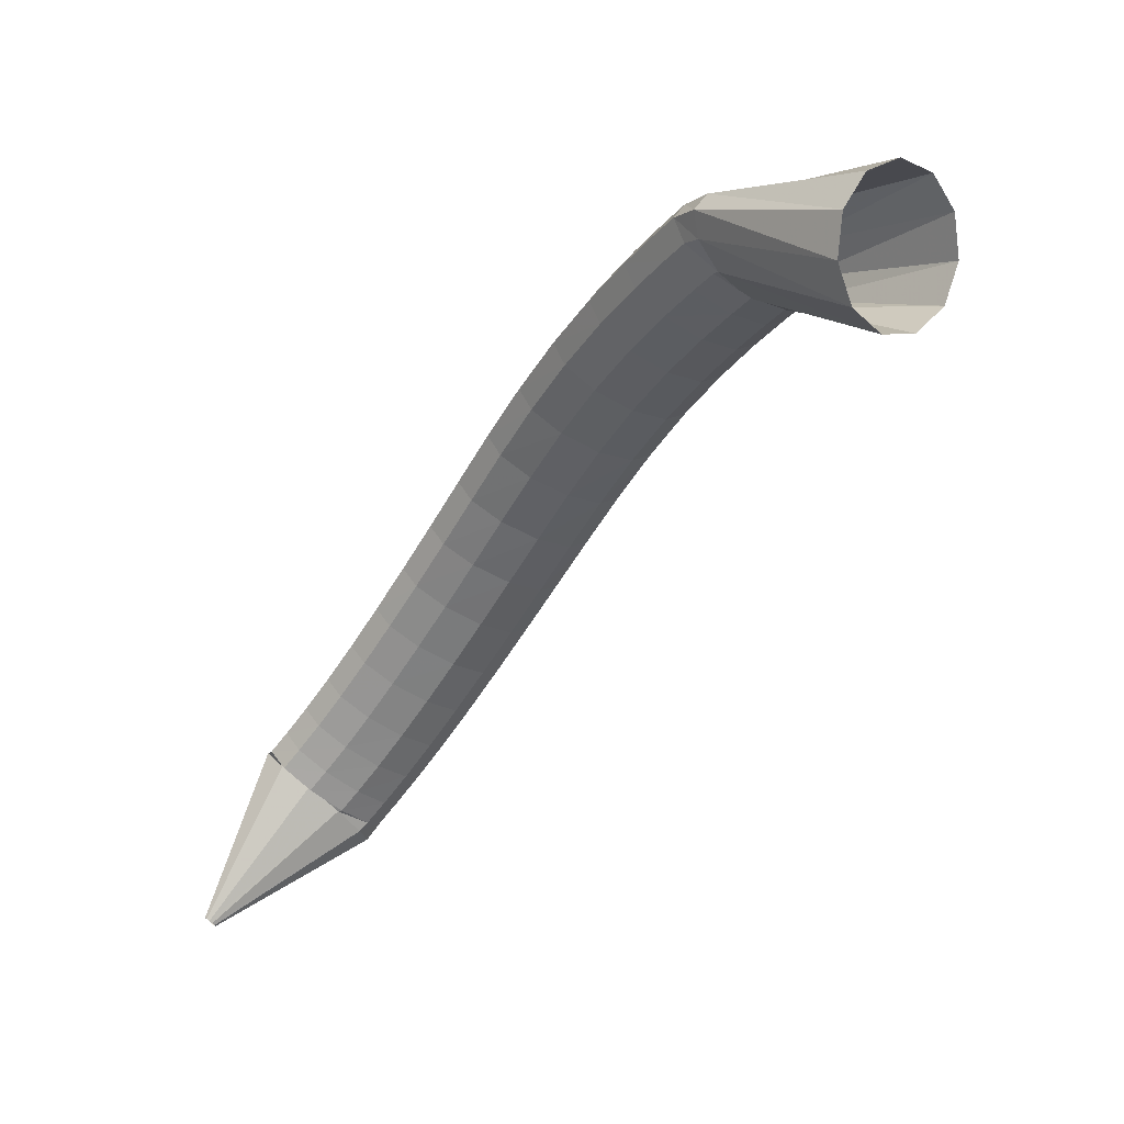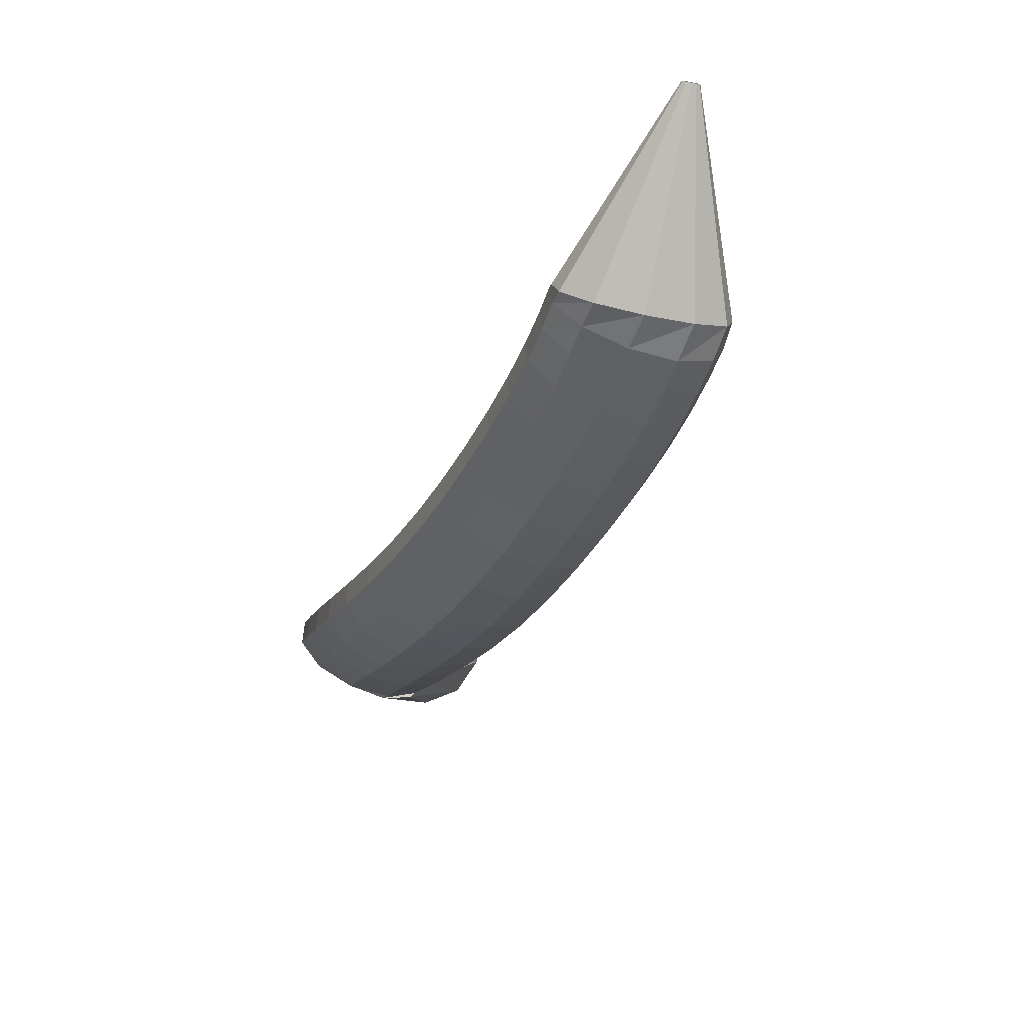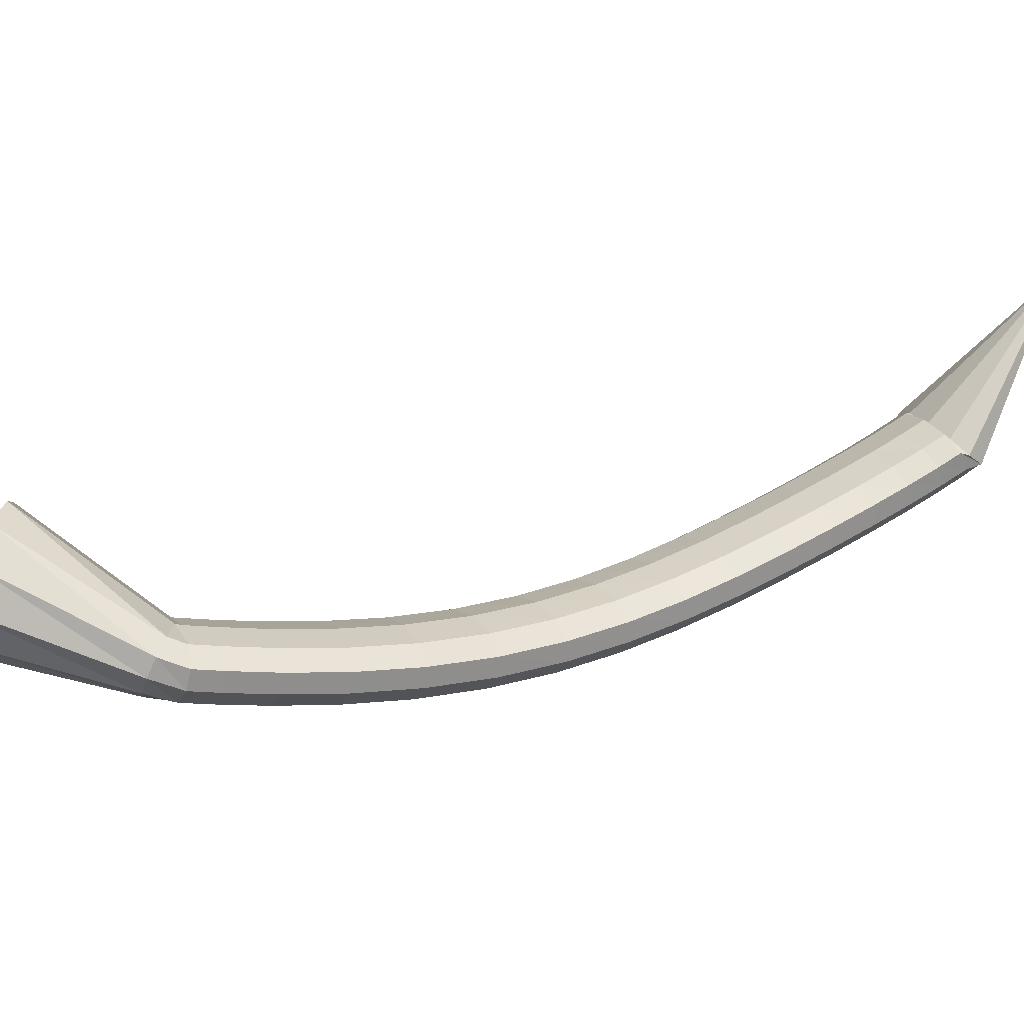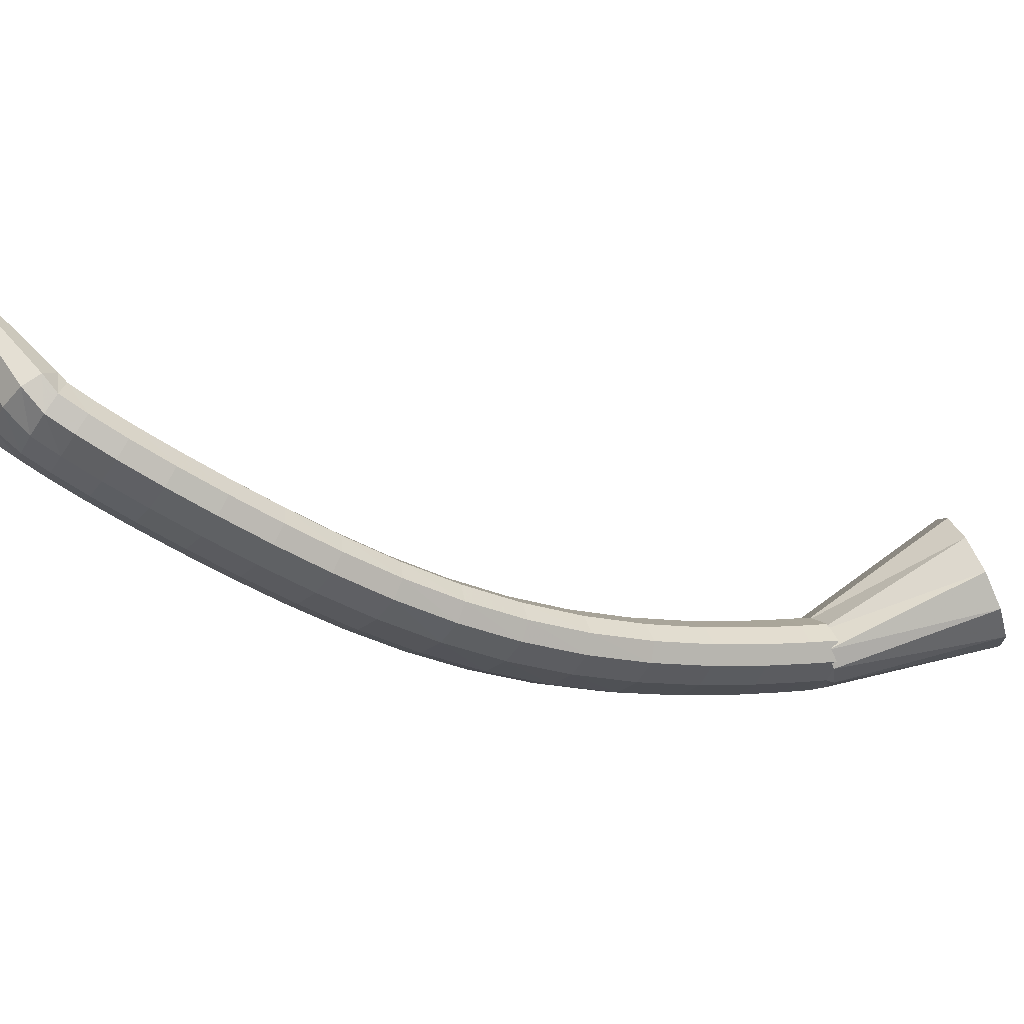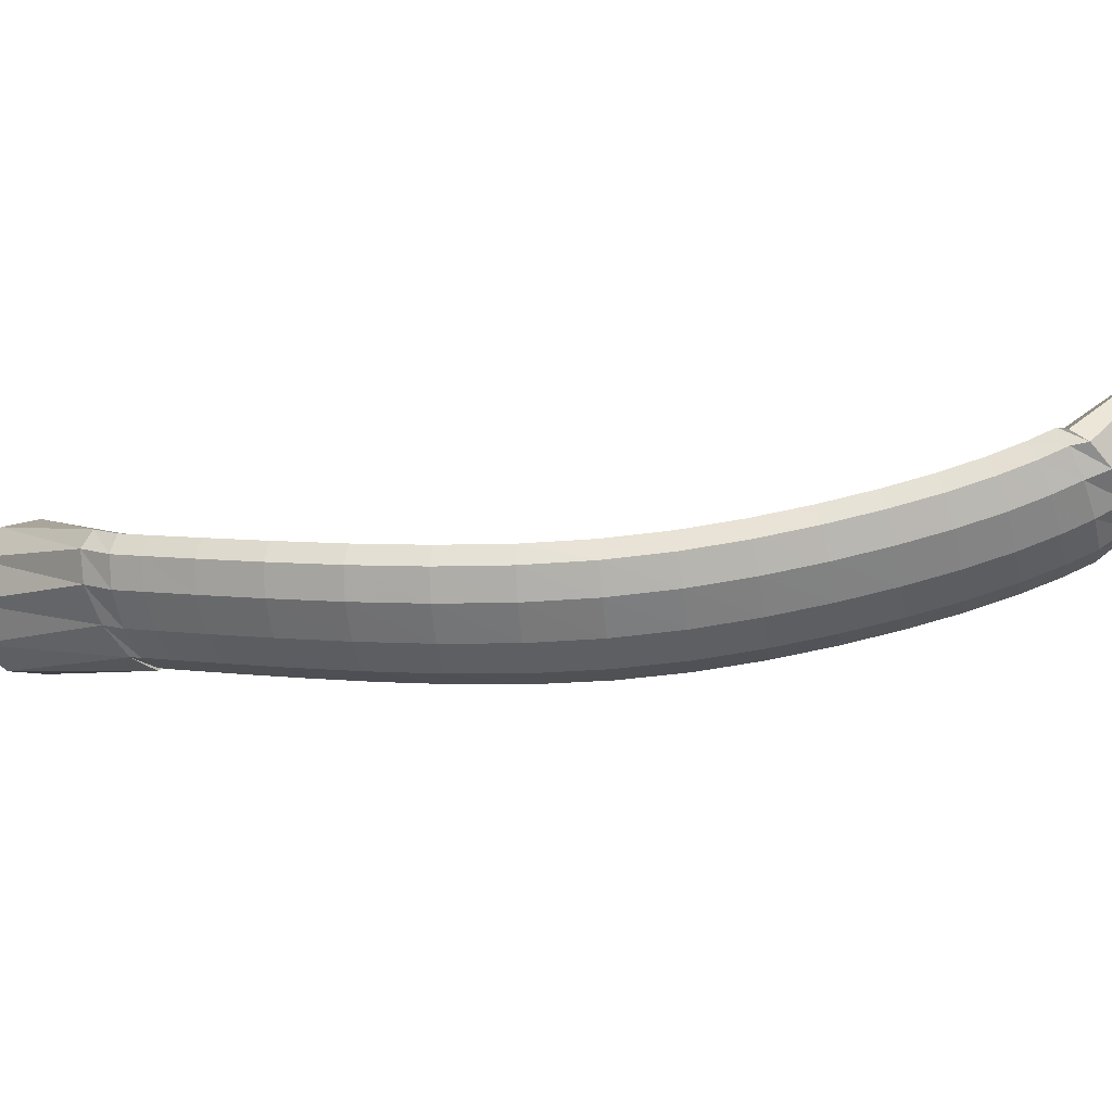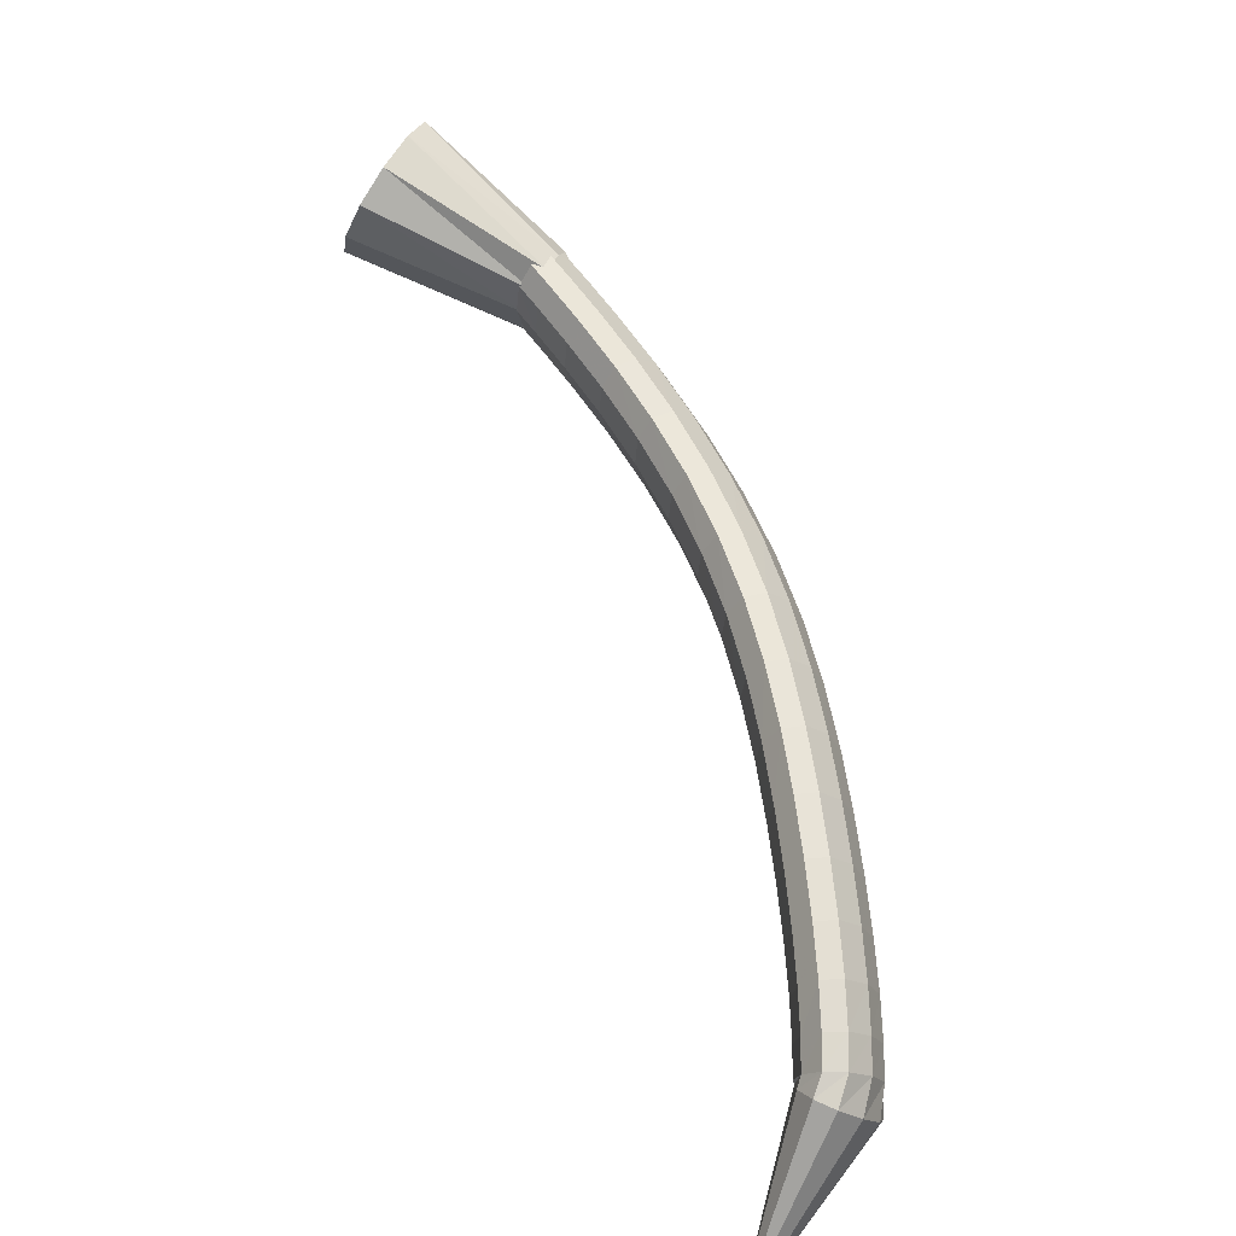
<metadata>
{"format":"obj","ext":"obj","renderer":"f3d","projection":"perspective","resolution":1024,"background":"white","views":[{"elev":30.0,"azim":24.2,"up":"+Y"},{"elev":-21.2,"azim":-51.4,"up":"+Z"},{"elev":29.5,"azim":-149.0,"up":"+Z"},{"elev":-33.0,"azim":29.6,"up":"+Z"},{"elev":-30.0,"azim":-113.6,"up":"+Z"},{"elev":-57.0,"azim":127.1,"up":"+Y"}]}
</metadata>
<code>
g tube1
v 105.7 111.8 131.5
v 105.5 112 131.5
v 105.4 112.1 131.6
v 105.5 112.2 131.7
v 105.7 112.2 131.8
v 105.9 112.1 131.8
v 106.1 111.9 131.8
v 106.2 111.7 131.7
v 106.2 111.6 131.6
v 106.1 111.5 131.5
v 105.9 111.6 131.5
v 105.7 111.8 131.5
v 108.2 116.8 120.7
v 106.6 118.9 121.4
v 105.9 120.7 122.3
v 106.5 121.6 123.3
v 108.1 121.4 123.9
v 110.2 120.2 124
v 112.2 118.2 123.5
v 113.4 116.2 122.6
v 113.5 114.8 121.6
v 112.3 114.4 120.8
v 110.4 115.2 120.5
v 108.2 116.8 120.7
v 109.1 118.5 119.6
v 107.4 120.3 120.7
v 106.6 121.6 122.2
v 107 122.1 123.5
v 108.4 121.5 124.3
v 110.5 120.1 124.3
v 112.5 118.3 123.4
v 113.8 116.7 122
v 114 115.8 120.6
v 113.1 115.9 119.5
v 111.3 116.9 119.1
v 109.1 118.5 119.6
v 110.2 120.2 118.8
v 108.4 121.9 120
v 107.6 123.1 121.5
v 107.9 123.5 122.8
v 109.4 122.9 123.6
v 111.4 121.5 123.5
v 113.5 119.8 122.7
v 114.9 118.3 121.2
v 115.1 117.4 119.7
v 114.2 117.6 118.6
v 112.3 118.6 118.3
v 110.2 120.2 118.8
v 111.6 122.4 117.9
v 109.8 124 119.1
v 108.9 125.1 120.6
v 109.2 125.5 122
v 110.6 124.9 122.8
v 112.7 123.5 122.7
v 114.8 121.9 121.8
v 116.2 120.4 120.3
v 116.5 119.7 118.8
v 115.6 119.8 117.7
v 113.8 120.8 117.3
v 111.6 122.4 117.9
v 113.2 125 116.9
v 111.3 126.5 118.2
v 110.4 127.6 119.8
v 110.6 127.9 121.2
v 112.1 127.3 122
v 114.2 126 121.8
v 116.3 124.4 120.9
v 117.8 123.1 119.4
v 118.2 122.4 117.9
v 117.3 122.5 116.7
v 115.4 123.5 116.4
v 113.2 125 116.9
v 114.9 128 116.1
v 113 129.4 117.4
v 112 130.4 119
v 112.3 130.7 120.4
v 113.7 130.1 121.1
v 115.8 128.8 121
v 118 127.3 120.1
v 119.5 126 118.5
v 119.9 125.4 117
v 119 125.6 115.8
v 117.2 126.5 115.5
v 114.9 128 116.1
v 116.7 131.2 115.3
v 114.8 132.6 116.6
v 113.8 133.6 118.2
v 114 133.8 119.6
v 115.4 133.1 120.4
v 117.6 131.9 120.2
v 119.8 130.4 119.3
v 121.3 129.2 117.7
v 121.8 128.6 116.2
v 120.9 128.9 115
v 119 129.8 114.7
v 116.7 131.2 115.3
v 118.7 134.8 114.5
v 116.7 136.1 115.8
v 115.7 137 117.5
v 115.9 137.1 118.9
v 117.3 136.5 119.7
v 119.5 135.2 119.5
v 121.7 133.8 118.6
v 123.3 132.7 117
v 123.7 132.2 115.4
v 122.9 132.4 114.3
v 121 133.4 113.9
v 118.7 134.8 114.5
v 120.8 138.5 114
v 118.8 139.8 115.3
v 117.7 140.6 116.9
v 117.8 140.7 118.3
v 119.2 140 119.1
v 121.4 138.8 119
v 123.7 137.4 118
v 125.3 136.3 116.5
v 125.8 135.9 114.9
v 125 136.2 113.7
v 123.1 137.2 113.4
v 120.8 138.5 114
v 123 142.5 113.6
v 121 143.7 114.9
v 119.8 144.5 116.6
v 119.9 144.5 118
v 121.3 143.7 118.8
v 123.5 142.5 118.7
v 125.7 141.2 117.7
v 127.4 140.2 116.2
v 128 139.8 114.6
v 127.2 140.2 113.4
v 125.4 141.2 113.1
v 123 142.5 113.6
v 125.4 146.7 113.6
v 123.4 147.9 114.9
v 122.1 148.5 116.5
v 122.2 148.4 118
v 123.5 147.6 118.8
v 125.7 146.4 118.7
v 127.9 145 117.7
v 129.7 144.1 116.2
v 130.3 143.8 114.6
v 129.5 144.2 113.4
v 127.8 145.3 113.1
v 125.4 146.7 113.6
v 128 150.9 113.9
v 125.9 152.1 115.2
v 124.7 152.7 116.8
v 124.7 152.5 118.3
v 125.9 151.6 119.1
v 128 150.3 119
v 130.3 148.9 118.1
v 132.1 148 116.5
v 132.7 147.8 115
v 132.1 148.3 113.8
v 130.3 149.5 113.4
v 128 150.9 113.9
v 130.8 155 114.6
v 128.7 156.2 115.8
v 127.5 156.8 117.5
v 127.4 156.6 118.9
v 128.6 155.6 119.7
v 130.6 154.2 119.6
v 132.9 152.8 118.6
v 134.6 151.8 117.1
v 135.3 151.6 115.6
v 134.7 152.3 114.4
v 133 153.5 114
v 130.8 155 114.6
v 133.7 158.8 115.4
v 131.6 160.1 116.7
v 130.3 160.7 118.3
v 130.3 160.4 119.7
v 131.4 159.3 120.5
v 133.4 157.8 120.4
v 135.6 156.3 119.4
v 137.3 155.3 117.9
v 138 155.2 116.3
v 137.4 155.9 115.2
v 135.8 157.2 114.8
v 133.7 158.8 115.4
v 136.3 162.1 116.3
v 134.3 163.4 117.6
v 133.1 164 119.2
v 133 163.7 120.6
v 134 162.6 121.4
v 136 161 121.2
v 138.1 159.4 120.3
v 139.8 158.4 118.7
v 140.5 158.3 117.2
v 140 159 116
v 138.5 160.4 115.7
v 136.3 162.1 116.3
v 138.6 164.6 117
v 136.6 165.9 118.3
v 135.3 166.5 120
v 135.2 166.2 121.4
v 136.2 165 122.1
v 138.1 163.4 122
v 140.2 161.8 121
v 141.9 160.8 119.5
v 142.6 160.6 117.9
v 142.1 161.4 116.8
v 140.6 162.9 116.5
v 138.6 164.6 117
v 140 166.1 117.6
v 138.1 167.5 118.9
v 136.8 168.1 120.5
v 136.7 167.8 121.9
v 137.7 166.6 122.6
v 139.5 164.9 122.5
v 141.6 163.3 121.5
v 143.3 162.3 120
v 144 162.1 118.4
v 143.6 162.9 117.3
v 142.1 164.4 117
v 140 166.1 117.6
v 141 167.2 118.1
v 139.6 168.8 119.8
v 138.6 169.5 121.5
v 138.3 168.9 122.8
v 138.7 167.3 123.2
v 139.9 165.1 122.6
v 141.3 163.1 121.1
v 142.5 162 119.3
v 143.2 161.9 117.8
v 143.2 163.1 116.9
v 142.3 165.1 117
v 141 167.2 118.1
v 152 172.6 120.9
v 150.6 174 123
v 149.4 174 125.5
v 148.9 172.5 127.9
v 149.2 170 129.2
v 150.2 167.4 129.1
v 151.6 165.4 127.7
v 152.9 164.7 125.3
v 153.7 165.5 122.7
v 153.8 167.6 120.8
v 153.2 170.2 120.1
v 152 172.6 120.9
f 1 2 14
f 14 13 1
f 2 3 15
f 15 14 2
f 3 4 16
f 16 15 3
f 4 5 17
f 17 16 4
f 5 6 18
f 18 17 5
f 6 7 19
f 19 18 6
f 7 8 20
f 20 19 7
f 8 9 21
f 21 20 8
f 9 10 22
f 22 21 9
f 10 11 23
f 23 22 10
f 11 12 24
f 24 23 11
f 13 14 26
f 26 25 13
f 14 15 27
f 27 26 14
f 15 16 28
f 28 27 15
f 16 17 29
f 29 28 16
f 17 18 30
f 30 29 17
f 18 19 31
f 31 30 18
f 19 20 32
f 32 31 19
f 20 21 33
f 33 32 20
f 21 22 34
f 34 33 21
f 22 23 35
f 35 34 22
f 23 24 36
f 36 35 23
f 25 26 38
f 38 37 25
f 26 27 39
f 39 38 26
f 27 28 40
f 40 39 27
f 28 29 41
f 41 40 28
f 29 30 42
f 42 41 29
f 30 31 43
f 43 42 30
f 31 32 44
f 44 43 31
f 32 33 45
f 45 44 32
f 33 34 46
f 46 45 33
f 34 35 47
f 47 46 34
f 35 36 48
f 48 47 35
f 37 38 50
f 50 49 37
f 38 39 51
f 51 50 38
f 39 40 52
f 52 51 39
f 40 41 53
f 53 52 40
f 41 42 54
f 54 53 41
f 42 43 55
f 55 54 42
f 43 44 56
f 56 55 43
f 44 45 57
f 57 56 44
f 45 46 58
f 58 57 45
f 46 47 59
f 59 58 46
f 47 48 60
f 60 59 47
f 49 50 62
f 62 61 49
f 50 51 63
f 63 62 50
f 51 52 64
f 64 63 51
f 52 53 65
f 65 64 52
f 53 54 66
f 66 65 53
f 54 55 67
f 67 66 54
f 55 56 68
f 68 67 55
f 56 57 69
f 69 68 56
f 57 58 70
f 70 69 57
f 58 59 71
f 71 70 58
f 59 60 72
f 72 71 59
f 61 62 74
f 74 73 61
f 62 63 75
f 75 74 62
f 63 64 76
f 76 75 63
f 64 65 77
f 77 76 64
f 65 66 78
f 78 77 65
f 66 67 79
f 79 78 66
f 67 68 80
f 80 79 67
f 68 69 81
f 81 80 68
f 69 70 82
f 82 81 69
f 70 71 83
f 83 82 70
f 71 72 84
f 84 83 71
f 73 74 86
f 86 85 73
f 74 75 87
f 87 86 74
f 75 76 88
f 88 87 75
f 76 77 89
f 89 88 76
f 77 78 90
f 90 89 77
f 78 79 91
f 91 90 78
f 79 80 92
f 92 91 79
f 80 81 93
f 93 92 80
f 81 82 94
f 94 93 81
f 82 83 95
f 95 94 82
f 83 84 96
f 96 95 83
f 85 86 98
f 98 97 85
f 86 87 99
f 99 98 86
f 87 88 100
f 100 99 87
f 88 89 101
f 101 100 88
f 89 90 102
f 102 101 89
f 90 91 103
f 103 102 90
f 91 92 104
f 104 103 91
f 92 93 105
f 105 104 92
f 93 94 106
f 106 105 93
f 94 95 107
f 107 106 94
f 95 96 108
f 108 107 95
f 97 98 110
f 110 109 97
f 98 99 111
f 111 110 98
f 99 100 112
f 112 111 99
f 100 101 113
f 113 112 100
f 101 102 114
f 114 113 101
f 102 103 115
f 115 114 102
f 103 104 116
f 116 115 103
f 104 105 117
f 117 116 104
f 105 106 118
f 118 117 105
f 106 107 119
f 119 118 106
f 107 108 120
f 120 119 107
f 109 110 122
f 122 121 109
f 110 111 123
f 123 122 110
f 111 112 124
f 124 123 111
f 112 113 125
f 125 124 112
f 113 114 126
f 126 125 113
f 114 115 127
f 127 126 114
f 115 116 128
f 128 127 115
f 116 117 129
f 129 128 116
f 117 118 130
f 130 129 117
f 118 119 131
f 131 130 118
f 119 120 132
f 132 131 119
f 121 122 134
f 134 133 121
f 122 123 135
f 135 134 122
f 123 124 136
f 136 135 123
f 124 125 137
f 137 136 124
f 125 126 138
f 138 137 125
f 126 127 139
f 139 138 126
f 127 128 140
f 140 139 127
f 128 129 141
f 141 140 128
f 129 130 142
f 142 141 129
f 130 131 143
f 143 142 130
f 131 132 144
f 144 143 131
f 133 134 146
f 146 145 133
f 134 135 147
f 147 146 134
f 135 136 148
f 148 147 135
f 136 137 149
f 149 148 136
f 137 138 150
f 150 149 137
f 138 139 151
f 151 150 138
f 139 140 152
f 152 151 139
f 140 141 153
f 153 152 140
f 141 142 154
f 154 153 141
f 142 143 155
f 155 154 142
f 143 144 156
f 156 155 143
f 145 146 158
f 158 157 145
f 146 147 159
f 159 158 146
f 147 148 160
f 160 159 147
f 148 149 161
f 161 160 148
f 149 150 162
f 162 161 149
f 150 151 163
f 163 162 150
f 151 152 164
f 164 163 151
f 152 153 165
f 165 164 152
f 153 154 166
f 166 165 153
f 154 155 167
f 167 166 154
f 155 156 168
f 168 167 155
f 157 158 170
f 170 169 157
f 158 159 171
f 171 170 158
f 159 160 172
f 172 171 159
f 160 161 173
f 173 172 160
f 161 162 174
f 174 173 161
f 162 163 175
f 175 174 162
f 163 164 176
f 176 175 163
f 164 165 177
f 177 176 164
f 165 166 178
f 178 177 165
f 166 167 179
f 179 178 166
f 167 168 180
f 180 179 167
f 169 170 182
f 182 181 169
f 170 171 183
f 183 182 170
f 171 172 184
f 184 183 171
f 172 173 185
f 185 184 172
f 173 174 186
f 186 185 173
f 174 175 187
f 187 186 174
f 175 176 188
f 188 187 175
f 176 177 189
f 189 188 176
f 177 178 190
f 190 189 177
f 178 179 191
f 191 190 178
f 179 180 192
f 192 191 179
f 181 182 194
f 194 193 181
f 182 183 195
f 195 194 182
f 183 184 196
f 196 195 183
f 184 185 197
f 197 196 184
f 185 186 198
f 198 197 185
f 186 187 199
f 199 198 186
f 187 188 200
f 200 199 187
f 188 189 201
f 201 200 188
f 189 190 202
f 202 201 189
f 190 191 203
f 203 202 190
f 191 192 204
f 204 203 191
f 193 194 206
f 206 205 193
f 194 195 207
f 207 206 194
f 195 196 208
f 208 207 195
f 196 197 209
f 209 208 196
f 197 198 210
f 210 209 197
f 198 199 211
f 211 210 198
f 199 200 212
f 212 211 199
f 200 201 213
f 213 212 200
f 201 202 214
f 214 213 201
f 202 203 215
f 215 214 202
f 203 204 216
f 216 215 203
f 205 206 218
f 218 217 205
f 206 207 219
f 219 218 206
f 207 208 220
f 220 219 207
f 208 209 221
f 221 220 208
f 209 210 222
f 222 221 209
f 210 211 223
f 223 222 210
f 211 212 224
f 224 223 211
f 212 213 225
f 225 224 212
f 213 214 226
f 226 225 213
f 214 215 227
f 227 226 214
f 215 216 228
f 228 227 215
f 217 218 230
f 230 229 217
f 218 219 231
f 231 230 218
f 219 220 232
f 232 231 219
f 220 221 233
f 233 232 220
f 221 222 234
f 234 233 221
f 222 223 235
f 235 234 222
f 223 224 236
f 236 235 223
f 224 225 237
f 237 236 224
f 225 226 238
f 238 237 225
f 226 227 239
f 239 238 226
f 227 228 240
f 240 239 227
g

</code>
